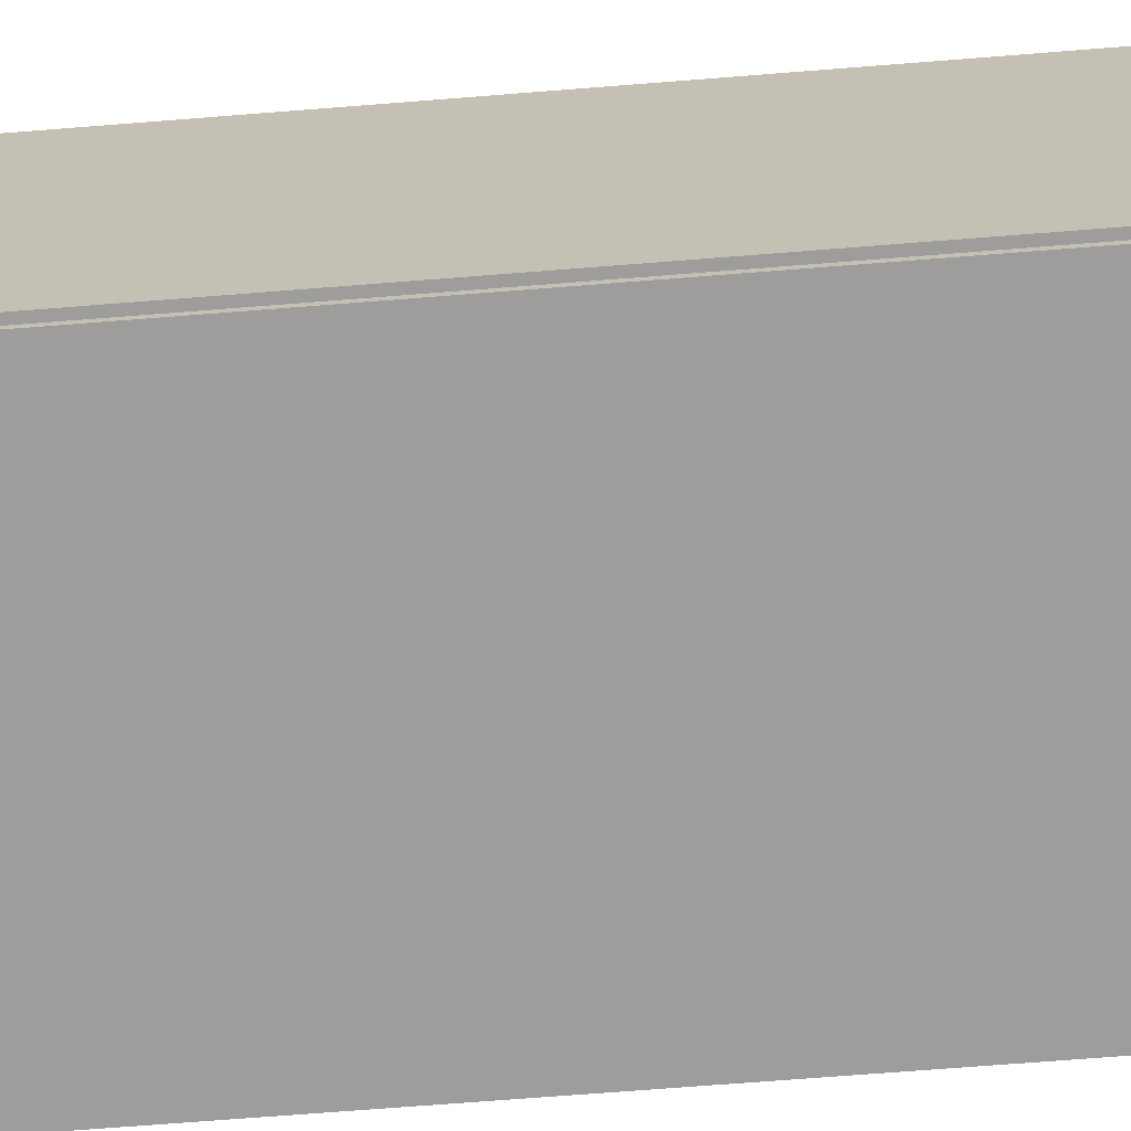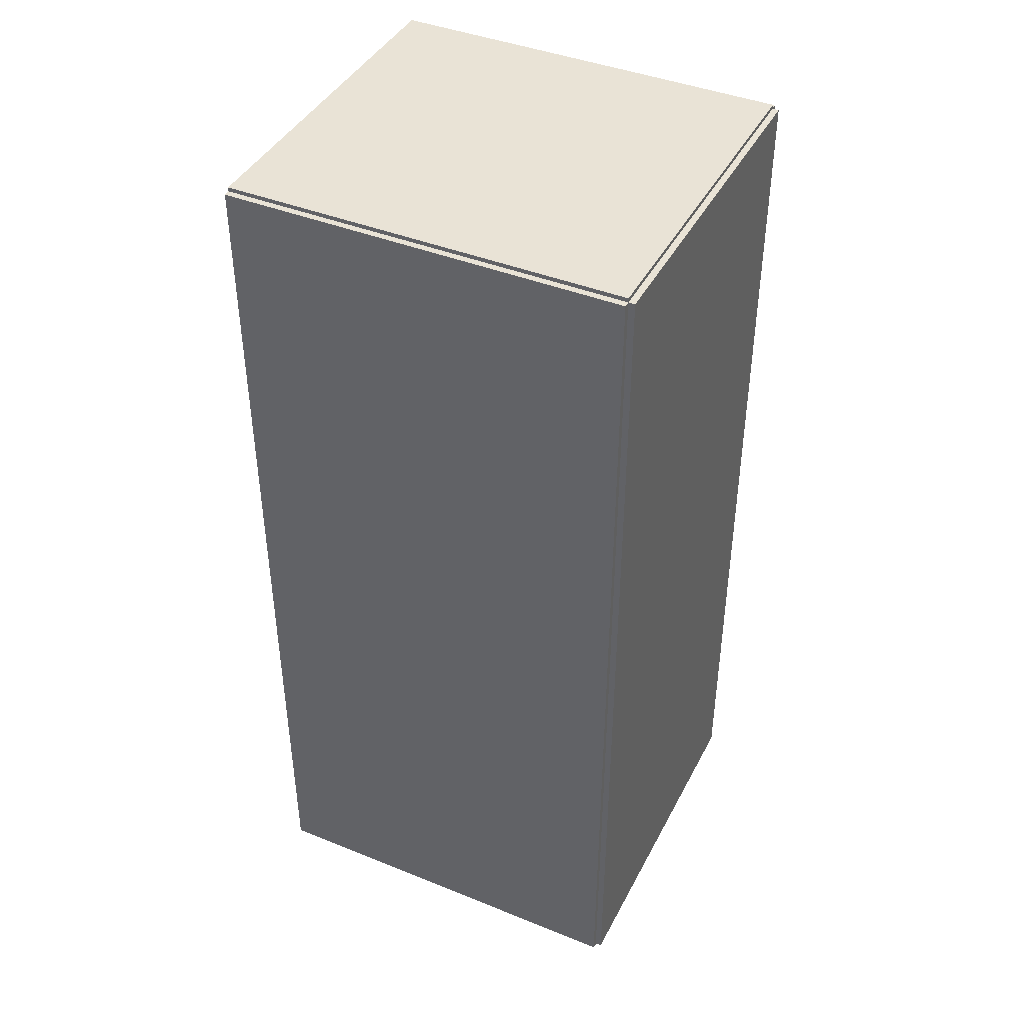
<metadata>
{"format":"obj","ext":"obj","renderer":"f3d","projection":"perspective","resolution":1024,"background":"white","views":[{"elev":-70.6,"azim":-85.5,"up":"+Z"},{"elev":42.1,"azim":-154.2,"up":"+Y"}]}
</metadata>
<code>
v -0.1046 -0.2426 -0.003305
v -0.1046 -0.2426 0.003305
v -0.1046 0.2426 -0.003305
v -0.1046 0.2426 0.003305
v 0.1046 -0.2426 -0.003305
v 0.1046 -0.2426 0.003305
v 0.1046 0.2426 -0.003305
v 0.1046 0.2426 0.003305
v -0.1012 -0.2426 0
v -0.1079 -0.2426 0
v -0.1012 0.2426 0
v -0.1079 0.2426 0
v -0.1012 -0.2426 0.1875
v -0.1079 -0.2426 0.1875
v -0.1012 0.2426 0.1875
v -0.1079 0.2426 0.1875
v -0.1046 0.2404 0.1875
v -0.1046 0.2447 0.1875
v -0.1046 0.2404 0
v -0.1046 0.2447 0
v 0.1046 0.2404 0.1875
v 0.1046 0.2447 0.1875
v 0.1046 0.2404 0
v 0.1046 0.2447 0
v -0.1046 -0.2404 0
v -0.1046 -0.2447 0
v -0.1046 -0.2404 0.1875
v -0.1046 -0.2447 0.1875
v 0.1046 -0.2404 0
v 0.1046 -0.2447 0
v 0.1046 -0.2404 0.1875
v 0.1046 -0.2447 0.1875
v -0.1046 -0.2426 0.1842
v -0.1046 -0.2426 0.1908
v -0.1046 0.2426 0.1842
v -0.1046 0.2426 0.1908
v 0.1046 -0.2426 0.1842
v 0.1046 -0.2426 0.1908
v 0.1046 0.2426 0.1842
v 0.1046 0.2426 0.1908
v 0.02832 0.1962 0.006609
v 0.05662 0.1962 0.006609
v 0.05662 0.1962 0.0875
v 0.02832 0.1962 0.0875
v 0.05608 0.2017 0.006609
v 0.05608 0.2017 0.0875
v 0.05447 0.207 0.006609
v 0.05447 0.207 0.0875
v 0.05185 0.2119 0.006609
v 0.05185 0.2119 0.0875
v 0.04833 0.2162 0.006609
v 0.04833 0.2162 0.0875
v 0.04404 0.2197 0.006609
v 0.04404 0.2197 0.0875
v 0.03915 0.2224 0.006609
v 0.03915 0.2224 0.0875
v 0.03384 0.224 0.006609
v 0.03384 0.224 0.0875
v 0.02832 0.2245 0.006609
v 0.02832 0.2245 0.0875
v 0.0228 0.224 0.006609
v 0.0228 0.224 0.0875
v 0.01749 0.2224 0.006609
v 0.01749 0.2224 0.0875
v 0.0126 0.2197 0.006609
v 0.0126 0.2197 0.0875
v 0.008309 0.2162 0.006609
v 0.008309 0.2162 0.0875
v 0.004789 0.2119 0.006609
v 0.004789 0.2119 0.0875
v 0.002174 0.207 0.006609
v 0.002174 0.207 0.0875
v 0.0005633 0.2017 0.006609
v 0.0005633 0.2017 0.0875
v 1.949e-05 0.1962 0.006609
v 1.949e-05 0.1962 0.0875
v 0.0005633 0.1907 0.006609
v 0.0005633 0.1907 0.0875
v 0.002174 0.1854 0.006609
v 0.002174 0.1854 0.0875
v 0.004789 0.1805 0.006609
v 0.004789 0.1805 0.0875
v 0.008309 0.1762 0.006609
v 0.008309 0.1762 0.0875
v 0.0126 0.1727 0.006609
v 0.0126 0.1727 0.0875
v 0.01749 0.1701 0.006609
v 0.01749 0.1701 0.0875
v 0.0228 0.1684 0.006609
v 0.0228 0.1684 0.0875
v 0.02832 0.1679 0.006609
v 0.02832 0.1679 0.0875
v 0.03384 0.1684 0.006609
v 0.03384 0.1684 0.0875
v 0.03915 0.1701 0.006609
v 0.03915 0.1701 0.0875
v 0.04404 0.1727 0.006609
v 0.04404 0.1727 0.0875
v 0.04833 0.1762 0.006609
v 0.04833 0.1762 0.0875
v 0.05185 0.1805 0.006609
v 0.05185 0.1805 0.0875
v 0.05447 0.1854 0.006609
v 0.05447 0.1854 0.0875
v 0.05608 0.1907 0.006609
v 0.05608 0.1907 0.0875
v 0.005082 0.1173 0.006609
v 0.03254 0.1173 0.006609
v 0.03254 0.1173 0.087
v 0.005082 0.1173 0.087
v 0.03202 0.1227 0.006609
v 0.03202 0.1227 0.087
v 0.03045 0.1278 0.006609
v 0.03045 0.1278 0.087
v 0.02792 0.1326 0.006609
v 0.02792 0.1326 0.087
v 0.0245 0.1368 0.006609
v 0.0245 0.1368 0.087
v 0.02034 0.1402 0.006609
v 0.02034 0.1402 0.087
v 0.01559 0.1427 0.006609
v 0.01559 0.1427 0.087
v 0.01044 0.1443 0.006609
v 0.01044 0.1443 0.087
v 0.005082 0.1448 0.006609
v 0.005082 0.1448 0.087
v -0.000275 0.1443 0.006609
v -0.000275 0.1443 0.087
v -0.005426 0.1427 0.006609
v -0.005426 0.1427 0.087
v -0.01017 0.1402 0.006609
v -0.01017 0.1402 0.087
v -0.01434 0.1368 0.006609
v -0.01434 0.1368 0.087
v -0.01775 0.1326 0.006609
v -0.01775 0.1326 0.087
v -0.02029 0.1278 0.006609
v -0.02029 0.1278 0.087
v -0.02185 0.1227 0.006609
v -0.02185 0.1227 0.087
v -0.02238 0.1173 0.006609
v -0.02238 0.1173 0.087
v -0.02185 0.112 0.006609
v -0.02185 0.112 0.087
v -0.02029 0.1068 0.006609
v -0.02029 0.1068 0.087
v -0.01775 0.1021 0.006609
v -0.01775 0.1021 0.087
v -0.01434 0.09792 0.006609
v -0.01434 0.09792 0.087
v -0.01017 0.09451 0.006609
v -0.01017 0.09451 0.087
v -0.005426 0.09197 0.006609
v -0.005426 0.09197 0.087
v -0.000275 0.09041 0.006609
v -0.000275 0.09041 0.087
v 0.005082 0.08988 0.006609
v 0.005082 0.08988 0.087
v 0.01044 0.09041 0.006609
v 0.01044 0.09041 0.087
v 0.01559 0.09197 0.006609
v 0.01559 0.09197 0.087
v 0.02034 0.09451 0.006609
v 0.02034 0.09451 0.087
v 0.0245 0.09792 0.006609
v 0.0245 0.09792 0.087
v 0.02792 0.1021 0.006609
v 0.02792 0.1021 0.087
v 0.03045 0.1068 0.006609
v 0.03045 0.1068 0.087
v 0.03202 0.112 0.006609
v 0.03202 0.112 0.087
v 0.0164 0.01556 0.006609
v 0.04259 0.01556 0.006609
v 0.04259 0.01556 0.08526
v 0.0164 0.01556 0.08526
v 0.04209 0.02067 0.006609
v 0.04209 0.02067 0.08526
v 0.0406 0.02558 0.006609
v 0.0406 0.02558 0.08526
v 0.03818 0.03011 0.006609
v 0.03818 0.03011 0.08526
v 0.03492 0.03408 0.006609
v 0.03492 0.03408 0.08526
v 0.03095 0.03734 0.006609
v 0.03095 0.03734 0.08526
v 0.02643 0.03976 0.006609
v 0.02643 0.03976 0.08526
v 0.02151 0.04125 0.006609
v 0.02151 0.04125 0.08526
v 0.0164 0.04175 0.006609
v 0.0164 0.04175 0.08526
v 0.0113 0.04125 0.006609
v 0.0113 0.04125 0.08526
v 0.006383 0.03976 0.006609
v 0.006383 0.03976 0.08526
v 0.001855 0.03734 0.006609
v 0.001855 0.03734 0.08526
v -0.002114 0.03408 0.006609
v -0.002114 0.03408 0.08526
v -0.005371 0.03011 0.006609
v -0.005371 0.03011 0.08526
v -0.007791 0.02558 0.006609
v -0.007791 0.02558 0.08526
v -0.009281 0.02067 0.006609
v -0.009281 0.02067 0.08526
v -0.009784 0.01556 0.006609
v -0.009784 0.01556 0.08526
v -0.009281 0.01045 0.006609
v -0.009281 0.01045 0.08526
v -0.007791 0.005539 0.006609
v -0.007791 0.005539 0.08526
v -0.005371 0.001012 0.006609
v -0.005371 0.001012 0.08526
v -0.002114 -0.002957 0.006609
v -0.002114 -0.002957 0.08526
v 0.001855 -0.006214 0.006609
v 0.001855 -0.006214 0.08526
v 0.006383 -0.008634 0.006609
v 0.006383 -0.008634 0.08526
v 0.0113 -0.01012 0.006609
v 0.0113 -0.01012 0.08526
v 0.0164 -0.01063 0.006609
v 0.0164 -0.01063 0.08526
v 0.02151 -0.01012 0.006609
v 0.02151 -0.01012 0.08526
v 0.02643 -0.008634 0.006609
v 0.02643 -0.008634 0.08526
v 0.03095 -0.006214 0.006609
v 0.03095 -0.006214 0.08526
v 0.03492 -0.002957 0.006609
v 0.03492 -0.002957 0.08526
v 0.03818 0.001012 0.006609
v 0.03818 0.001012 0.08526
v 0.0406 0.005539 0.006609
v 0.0406 0.005539 0.08526
v 0.04209 0.01045 0.006609
v 0.04209 0.01045 0.08526
v 0.0164 0.01556 0.08526
v 0.04114 0.01556 0.08526
v 0.04114 0.01556 0.1273
v 0.0164 0.01556 0.1273
v 0.04067 0.02039 0.08526
v 0.04067 0.02039 0.1273
v 0.03926 0.02503 0.08526
v 0.03926 0.02503 0.1273
v 0.03697 0.02931 0.08526
v 0.03697 0.02931 0.1273
v 0.0339 0.03305 0.08526
v 0.0339 0.03305 0.1273
v 0.03015 0.03613 0.08526
v 0.03015 0.03613 0.1273
v 0.02587 0.03842 0.08526
v 0.02587 0.03842 0.1273
v 0.02123 0.03982 0.08526
v 0.02123 0.03982 0.1273
v 0.0164 0.0403 0.08526
v 0.0164 0.0403 0.1273
v 0.01158 0.03982 0.08526
v 0.01158 0.03982 0.1273
v 0.006938 0.03842 0.08526
v 0.006938 0.03842 0.1273
v 0.002661 0.03613 0.08526
v 0.002661 0.03613 0.1273
v -0.001088 0.03305 0.08526
v -0.001088 0.03305 0.1273
v -0.004164 0.02931 0.08526
v -0.004164 0.02931 0.1273
v -0.00645 0.02503 0.08526
v -0.00645 0.02503 0.1273
v -0.007858 0.02039 0.08526
v -0.007858 0.02039 0.1273
v -0.008333 0.01556 0.08526
v -0.008333 0.01556 0.1273
v -0.007858 0.01074 0.08526
v -0.007858 0.01074 0.1273
v -0.00645 0.006095 0.08526
v -0.00645 0.006095 0.1273
v -0.004164 0.001818 0.08526
v -0.004164 0.001818 0.1273
v -0.001088 -0.001931 0.08526
v -0.001088 -0.001931 0.1273
v 0.002661 -0.005007 0.08526
v 0.002661 -0.005007 0.1273
v 0.006938 -0.007294 0.08526
v 0.006938 -0.007294 0.1273
v 0.01158 -0.008701 0.08526
v 0.01158 -0.008701 0.1273
v 0.0164 -0.009177 0.08526
v 0.0164 -0.009177 0.1273
v 0.02123 -0.008701 0.08526
v 0.02123 -0.008701 0.1273
v 0.02587 -0.007294 0.08526
v 0.02587 -0.007294 0.1273
v 0.03015 -0.005007 0.08526
v 0.03015 -0.005007 0.1273
v 0.0339 -0.001931 0.08526
v 0.0339 -0.001931 0.1273
v 0.03697 0.001818 0.08526
v 0.03697 0.001818 0.1273
v 0.03926 0.006095 0.08526
v 0.03926 0.006095 0.1273
v 0.04067 0.01074 0.08526
v 0.04067 0.01074 0.1273
v -0.03052 -0.1082 0.006609
v -0.009246 -0.1082 0.006609
v -0.009246 -0.1082 0.08421
v -0.03052 -0.1082 0.08421
v -0.009655 -0.1041 0.006609
v -0.009655 -0.1041 0.08421
v -0.01087 -0.1001 0.006609
v -0.01087 -0.1001 0.08421
v -0.01283 -0.09642 0.006609
v -0.01283 -0.09642 0.08421
v -0.01548 -0.0932 0.006609
v -0.01548 -0.0932 0.08421
v -0.0187 -0.09055 0.006609
v -0.0187 -0.09055 0.08421
v -0.02238 -0.08859 0.006609
v -0.02238 -0.08859 0.08421
v -0.02637 -0.08738 0.006609
v -0.02637 -0.08738 0.08421
v -0.03052 -0.08697 0.006609
v -0.03052 -0.08697 0.08421
v -0.03467 -0.08738 0.006609
v -0.03467 -0.08738 0.08421
v -0.03866 -0.08859 0.006609
v -0.03866 -0.08859 0.08421
v -0.04234 -0.09055 0.006609
v -0.04234 -0.09055 0.08421
v -0.04556 -0.0932 0.006609
v -0.04556 -0.0932 0.08421
v -0.04821 -0.09642 0.006609
v -0.04821 -0.09642 0.08421
v -0.05018 -0.1001 0.006609
v -0.05018 -0.1001 0.08421
v -0.05139 -0.1041 0.006609
v -0.05139 -0.1041 0.08421
v -0.0518 -0.1082 0.006609
v -0.0518 -0.1082 0.08421
v -0.05139 -0.1124 0.006609
v -0.05139 -0.1124 0.08421
v -0.05018 -0.1164 0.006609
v -0.05018 -0.1164 0.08421
v -0.04821 -0.1201 0.006609
v -0.04821 -0.1201 0.08421
v -0.04556 -0.1233 0.006609
v -0.04556 -0.1233 0.08421
v -0.04234 -0.1259 0.006609
v -0.04234 -0.1259 0.08421
v -0.03866 -0.1279 0.006609
v -0.03866 -0.1279 0.08421
v -0.03467 -0.1291 0.006609
v -0.03467 -0.1291 0.08421
v -0.03052 -0.1295 0.006609
v -0.03052 -0.1295 0.08421
v -0.02637 -0.1291 0.006609
v -0.02637 -0.1291 0.08421
v -0.02238 -0.1279 0.006609
v -0.02238 -0.1279 0.08421
v -0.0187 -0.1259 0.006609
v -0.0187 -0.1259 0.08421
v -0.01548 -0.1233 0.006609
v -0.01548 -0.1233 0.08421
v -0.01283 -0.1201 0.006609
v -0.01283 -0.1201 0.08421
v -0.01087 -0.1164 0.006609
v -0.01087 -0.1164 0.08421
v -0.009655 -0.1124 0.006609
v -0.009655 -0.1124 0.08421
f 2 4 1
f 5 2 1
f 1 4 3
f 3 5 1
f 2 8 4
f 6 2 5
f 6 8 2
f 4 8 3
f 7 5 3
f 3 8 7
f 7 6 5
f 8 6 7
f 10 12 9
f 13 10 9
f 9 12 11
f 11 13 9
f 10 16 12
f 14 10 13
f 14 16 10
f 12 16 11
f 15 13 11
f 11 16 15
f 15 14 13
f 16 14 15
f 18 20 17
f 21 18 17
f 17 20 19
f 19 21 17
f 18 24 20
f 22 18 21
f 22 24 18
f 20 24 19
f 23 21 19
f 19 24 23
f 23 22 21
f 24 22 23
f 26 28 25
f 29 26 25
f 25 28 27
f 27 29 25
f 26 32 28
f 30 26 29
f 30 32 26
f 28 32 27
f 31 29 27
f 27 32 31
f 31 30 29
f 32 30 31
f 34 36 33
f 37 34 33
f 33 36 35
f 35 37 33
f 34 40 36
f 38 34 37
f 38 40 34
f 36 40 35
f 39 37 35
f 35 40 39
f 39 38 37
f 40 38 39
f 42 41 45
f 42 45 43
f 43 45 46
f 43 46 44
f 45 41 47
f 45 47 46
f 46 47 48
f 46 48 44
f 47 41 49
f 47 49 48
f 48 49 50
f 48 50 44
f 49 41 51
f 49 51 50
f 50 51 52
f 50 52 44
f 51 41 53
f 51 53 52
f 52 53 54
f 52 54 44
f 53 41 55
f 53 55 54
f 54 55 56
f 54 56 44
f 55 41 57
f 55 57 56
f 56 57 58
f 56 58 44
f 57 41 59
f 57 59 58
f 58 59 60
f 58 60 44
f 59 41 61
f 59 61 60
f 60 61 62
f 60 62 44
f 61 41 63
f 61 63 62
f 62 63 64
f 62 64 44
f 63 41 65
f 63 65 64
f 64 65 66
f 64 66 44
f 65 41 67
f 65 67 66
f 66 67 68
f 66 68 44
f 67 41 69
f 67 69 68
f 68 69 70
f 68 70 44
f 69 41 71
f 69 71 70
f 70 71 72
f 70 72 44
f 71 41 73
f 71 73 72
f 72 73 74
f 72 74 44
f 73 41 75
f 73 75 74
f 74 75 76
f 74 76 44
f 75 41 77
f 75 77 76
f 76 77 78
f 76 78 44
f 77 41 79
f 77 79 78
f 78 79 80
f 78 80 44
f 79 41 81
f 79 81 80
f 80 81 82
f 80 82 44
f 81 41 83
f 81 83 82
f 82 83 84
f 82 84 44
f 83 41 85
f 83 85 84
f 84 85 86
f 84 86 44
f 85 41 87
f 85 87 86
f 86 87 88
f 86 88 44
f 87 41 89
f 87 89 88
f 88 89 90
f 88 90 44
f 89 41 91
f 89 91 90
f 90 91 92
f 90 92 44
f 91 41 93
f 91 93 92
f 92 93 94
f 92 94 44
f 93 41 95
f 93 95 94
f 94 95 96
f 94 96 44
f 95 41 97
f 95 97 96
f 96 97 98
f 96 98 44
f 97 41 99
f 97 99 98
f 98 99 100
f 98 100 44
f 99 41 101
f 99 101 100
f 100 101 102
f 100 102 44
f 101 41 103
f 101 103 102
f 102 103 104
f 102 104 44
f 103 41 105
f 103 105 104
f 104 105 106
f 104 106 44
f 105 41 42
f 105 42 106
f 106 42 43
f 106 43 44
f 108 107 111
f 108 111 109
f 109 111 112
f 109 112 110
f 111 107 113
f 111 113 112
f 112 113 114
f 112 114 110
f 113 107 115
f 113 115 114
f 114 115 116
f 114 116 110
f 115 107 117
f 115 117 116
f 116 117 118
f 116 118 110
f 117 107 119
f 117 119 118
f 118 119 120
f 118 120 110
f 119 107 121
f 119 121 120
f 120 121 122
f 120 122 110
f 121 107 123
f 121 123 122
f 122 123 124
f 122 124 110
f 123 107 125
f 123 125 124
f 124 125 126
f 124 126 110
f 125 107 127
f 125 127 126
f 126 127 128
f 126 128 110
f 127 107 129
f 127 129 128
f 128 129 130
f 128 130 110
f 129 107 131
f 129 131 130
f 130 131 132
f 130 132 110
f 131 107 133
f 131 133 132
f 132 133 134
f 132 134 110
f 133 107 135
f 133 135 134
f 134 135 136
f 134 136 110
f 135 107 137
f 135 137 136
f 136 137 138
f 136 138 110
f 137 107 139
f 137 139 138
f 138 139 140
f 138 140 110
f 139 107 141
f 139 141 140
f 140 141 142
f 140 142 110
f 141 107 143
f 141 143 142
f 142 143 144
f 142 144 110
f 143 107 145
f 143 145 144
f 144 145 146
f 144 146 110
f 145 107 147
f 145 147 146
f 146 147 148
f 146 148 110
f 147 107 149
f 147 149 148
f 148 149 150
f 148 150 110
f 149 107 151
f 149 151 150
f 150 151 152
f 150 152 110
f 151 107 153
f 151 153 152
f 152 153 154
f 152 154 110
f 153 107 155
f 153 155 154
f 154 155 156
f 154 156 110
f 155 107 157
f 155 157 156
f 156 157 158
f 156 158 110
f 157 107 159
f 157 159 158
f 158 159 160
f 158 160 110
f 159 107 161
f 159 161 160
f 160 161 162
f 160 162 110
f 161 107 163
f 161 163 162
f 162 163 164
f 162 164 110
f 163 107 165
f 163 165 164
f 164 165 166
f 164 166 110
f 165 107 167
f 165 167 166
f 166 167 168
f 166 168 110
f 167 107 169
f 167 169 168
f 168 169 170
f 168 170 110
f 169 107 171
f 169 171 170
f 170 171 172
f 170 172 110
f 171 107 108
f 171 108 172
f 172 108 109
f 172 109 110
f 174 173 177
f 174 177 175
f 175 177 178
f 175 178 176
f 177 173 179
f 177 179 178
f 178 179 180
f 178 180 176
f 179 173 181
f 179 181 180
f 180 181 182
f 180 182 176
f 181 173 183
f 181 183 182
f 182 183 184
f 182 184 176
f 183 173 185
f 183 185 184
f 184 185 186
f 184 186 176
f 185 173 187
f 185 187 186
f 186 187 188
f 186 188 176
f 187 173 189
f 187 189 188
f 188 189 190
f 188 190 176
f 189 173 191
f 189 191 190
f 190 191 192
f 190 192 176
f 191 173 193
f 191 193 192
f 192 193 194
f 192 194 176
f 193 173 195
f 193 195 194
f 194 195 196
f 194 196 176
f 195 173 197
f 195 197 196
f 196 197 198
f 196 198 176
f 197 173 199
f 197 199 198
f 198 199 200
f 198 200 176
f 199 173 201
f 199 201 200
f 200 201 202
f 200 202 176
f 201 173 203
f 201 203 202
f 202 203 204
f 202 204 176
f 203 173 205
f 203 205 204
f 204 205 206
f 204 206 176
f 205 173 207
f 205 207 206
f 206 207 208
f 206 208 176
f 207 173 209
f 207 209 208
f 208 209 210
f 208 210 176
f 209 173 211
f 209 211 210
f 210 211 212
f 210 212 176
f 211 173 213
f 211 213 212
f 212 213 214
f 212 214 176
f 213 173 215
f 213 215 214
f 214 215 216
f 214 216 176
f 215 173 217
f 215 217 216
f 216 217 218
f 216 218 176
f 217 173 219
f 217 219 218
f 218 219 220
f 218 220 176
f 219 173 221
f 219 221 220
f 220 221 222
f 220 222 176
f 221 173 223
f 221 223 222
f 222 223 224
f 222 224 176
f 223 173 225
f 223 225 224
f 224 225 226
f 224 226 176
f 225 173 227
f 225 227 226
f 226 227 228
f 226 228 176
f 227 173 229
f 227 229 228
f 228 229 230
f 228 230 176
f 229 173 231
f 229 231 230
f 230 231 232
f 230 232 176
f 231 173 233
f 231 233 232
f 232 233 234
f 232 234 176
f 233 173 235
f 233 235 234
f 234 235 236
f 234 236 176
f 235 173 237
f 235 237 236
f 236 237 238
f 236 238 176
f 237 173 174
f 237 174 238
f 238 174 175
f 238 175 176
f 240 239 243
f 240 243 241
f 241 243 244
f 241 244 242
f 243 239 245
f 243 245 244
f 244 245 246
f 244 246 242
f 245 239 247
f 245 247 246
f 246 247 248
f 246 248 242
f 247 239 249
f 247 249 248
f 248 249 250
f 248 250 242
f 249 239 251
f 249 251 250
f 250 251 252
f 250 252 242
f 251 239 253
f 251 253 252
f 252 253 254
f 252 254 242
f 253 239 255
f 253 255 254
f 254 255 256
f 254 256 242
f 255 239 257
f 255 257 256
f 256 257 258
f 256 258 242
f 257 239 259
f 257 259 258
f 258 259 260
f 258 260 242
f 259 239 261
f 259 261 260
f 260 261 262
f 260 262 242
f 261 239 263
f 261 263 262
f 262 263 264
f 262 264 242
f 263 239 265
f 263 265 264
f 264 265 266
f 264 266 242
f 265 239 267
f 265 267 266
f 266 267 268
f 266 268 242
f 267 239 269
f 267 269 268
f 268 269 270
f 268 270 242
f 269 239 271
f 269 271 270
f 270 271 272
f 270 272 242
f 271 239 273
f 271 273 272
f 272 273 274
f 272 274 242
f 273 239 275
f 273 275 274
f 274 275 276
f 274 276 242
f 275 239 277
f 275 277 276
f 276 277 278
f 276 278 242
f 277 239 279
f 277 279 278
f 278 279 280
f 278 280 242
f 279 239 281
f 279 281 280
f 280 281 282
f 280 282 242
f 281 239 283
f 281 283 282
f 282 283 284
f 282 284 242
f 283 239 285
f 283 285 284
f 284 285 286
f 284 286 242
f 285 239 287
f 285 287 286
f 286 287 288
f 286 288 242
f 287 239 289
f 287 289 288
f 288 289 290
f 288 290 242
f 289 239 291
f 289 291 290
f 290 291 292
f 290 292 242
f 291 239 293
f 291 293 292
f 292 293 294
f 292 294 242
f 293 239 295
f 293 295 294
f 294 295 296
f 294 296 242
f 295 239 297
f 295 297 296
f 296 297 298
f 296 298 242
f 297 239 299
f 297 299 298
f 298 299 300
f 298 300 242
f 299 239 301
f 299 301 300
f 300 301 302
f 300 302 242
f 301 239 303
f 301 303 302
f 302 303 304
f 302 304 242
f 303 239 240
f 303 240 304
f 304 240 241
f 304 241 242
f 306 305 309
f 306 309 307
f 307 309 310
f 307 310 308
f 309 305 311
f 309 311 310
f 310 311 312
f 310 312 308
f 311 305 313
f 311 313 312
f 312 313 314
f 312 314 308
f 313 305 315
f 313 315 314
f 314 315 316
f 314 316 308
f 315 305 317
f 315 317 316
f 316 317 318
f 316 318 308
f 317 305 319
f 317 319 318
f 318 319 320
f 318 320 308
f 319 305 321
f 319 321 320
f 320 321 322
f 320 322 308
f 321 305 323
f 321 323 322
f 322 323 324
f 322 324 308
f 323 305 325
f 323 325 324
f 324 325 326
f 324 326 308
f 325 305 327
f 325 327 326
f 326 327 328
f 326 328 308
f 327 305 329
f 327 329 328
f 328 329 330
f 328 330 308
f 329 305 331
f 329 331 330
f 330 331 332
f 330 332 308
f 331 305 333
f 331 333 332
f 332 333 334
f 332 334 308
f 333 305 335
f 333 335 334
f 334 335 336
f 334 336 308
f 335 305 337
f 335 337 336
f 336 337 338
f 336 338 308
f 337 305 339
f 337 339 338
f 338 339 340
f 338 340 308
f 339 305 341
f 339 341 340
f 340 341 342
f 340 342 308
f 341 305 343
f 341 343 342
f 342 343 344
f 342 344 308
f 343 305 345
f 343 345 344
f 344 345 346
f 344 346 308
f 345 305 347
f 345 347 346
f 346 347 348
f 346 348 308
f 347 305 349
f 347 349 348
f 348 349 350
f 348 350 308
f 349 305 351
f 349 351 350
f 350 351 352
f 350 352 308
f 351 305 353
f 351 353 352
f 352 353 354
f 352 354 308
f 353 305 355
f 353 355 354
f 354 355 356
f 354 356 308
f 355 305 357
f 355 357 356
f 356 357 358
f 356 358 308
f 357 305 359
f 357 359 358
f 358 359 360
f 358 360 308
f 359 305 361
f 359 361 360
f 360 361 362
f 360 362 308
f 361 305 363
f 361 363 362
f 362 363 364
f 362 364 308
f 363 305 365
f 363 365 364
f 364 365 366
f 364 366 308
f 365 305 367
f 365 367 366
f 366 367 368
f 366 368 308
f 367 305 369
f 367 369 368
f 368 369 370
f 368 370 308
f 369 305 306
f 369 306 370
f 370 306 307
f 370 307 308

</code>
